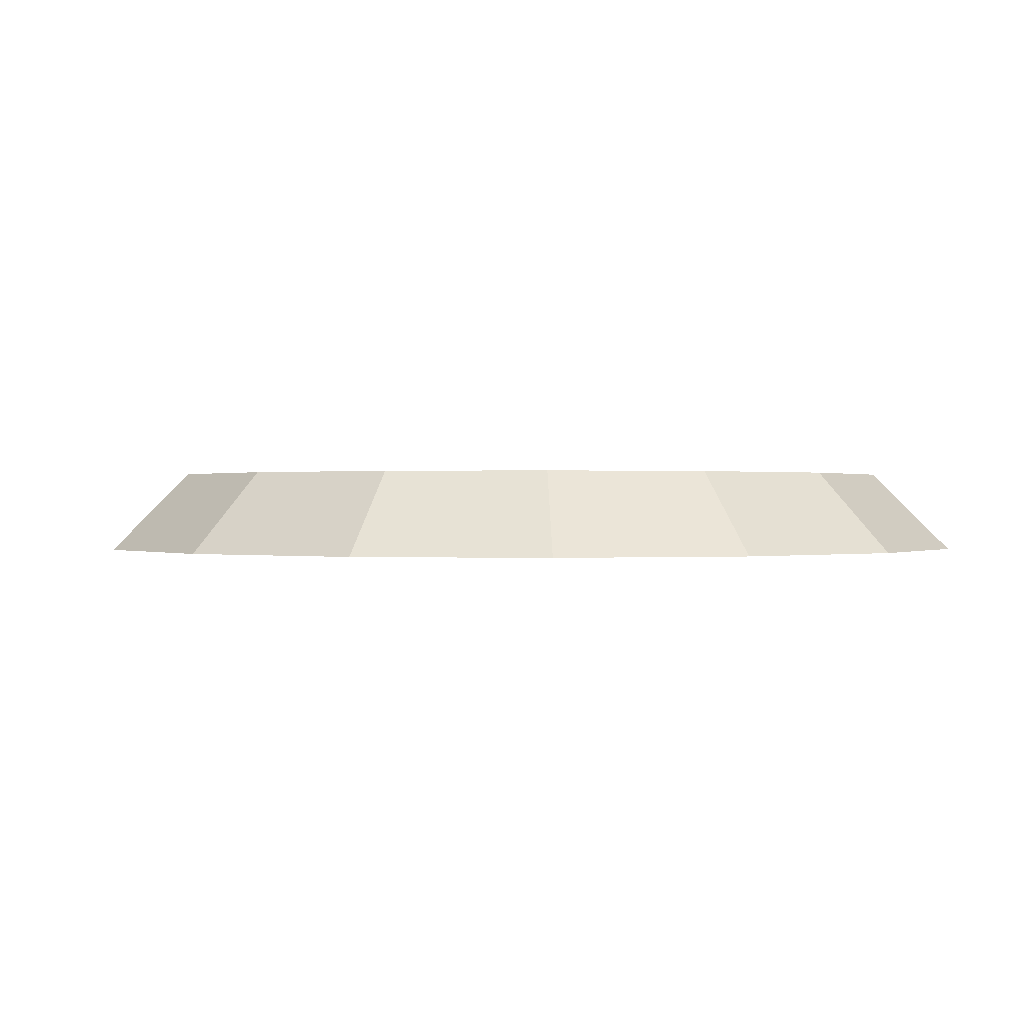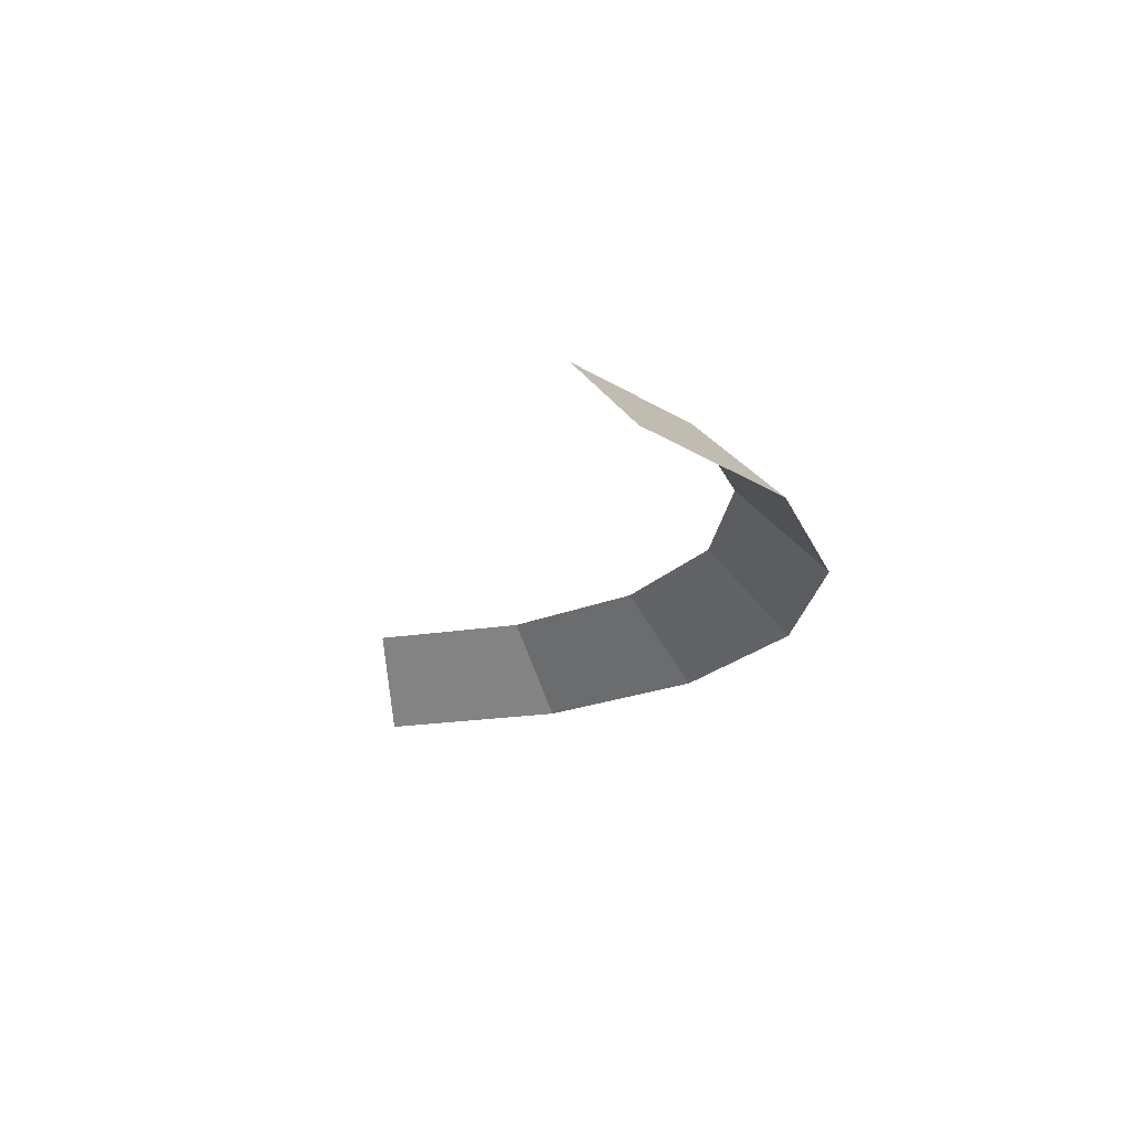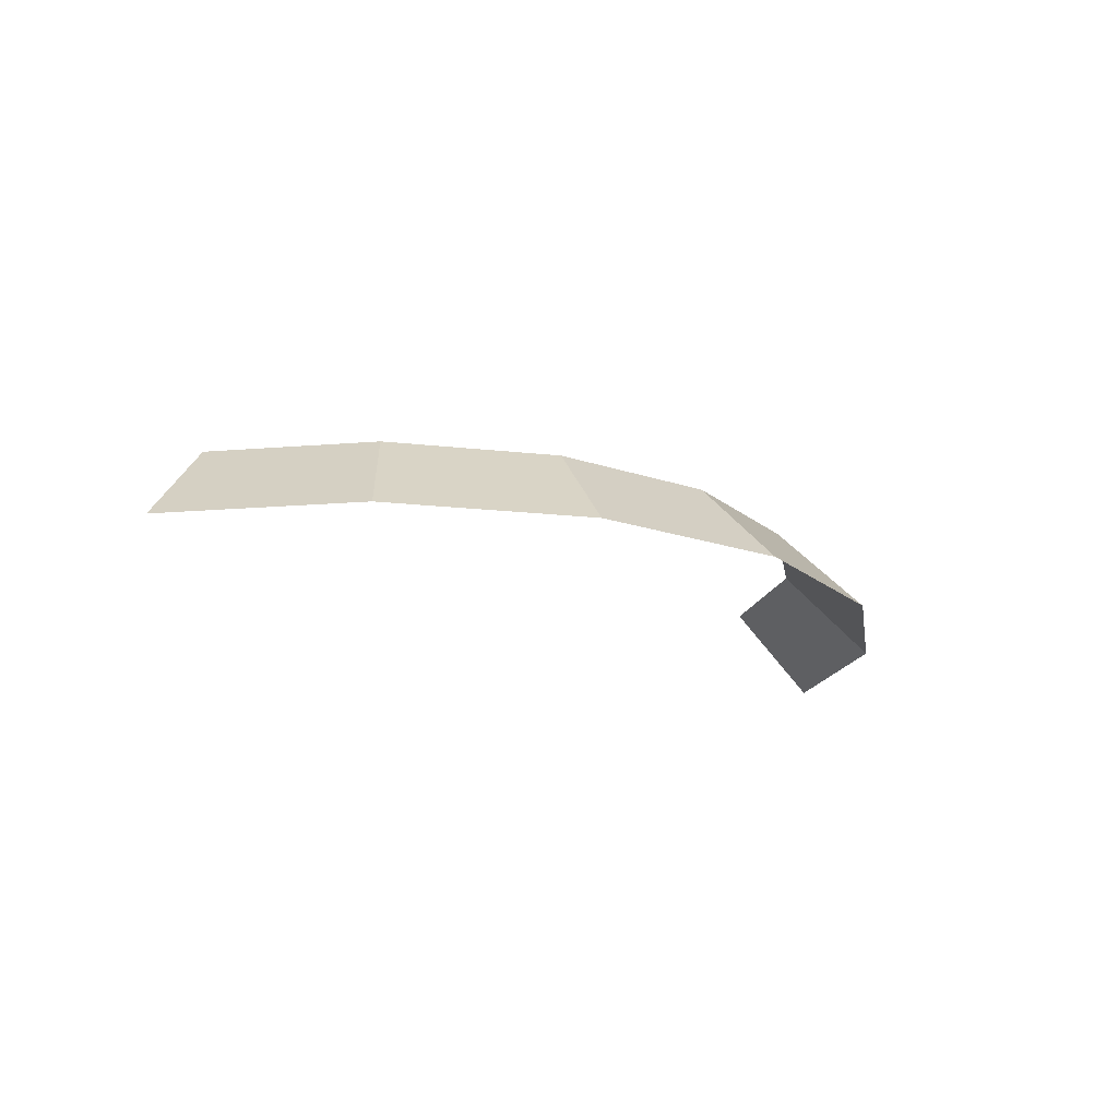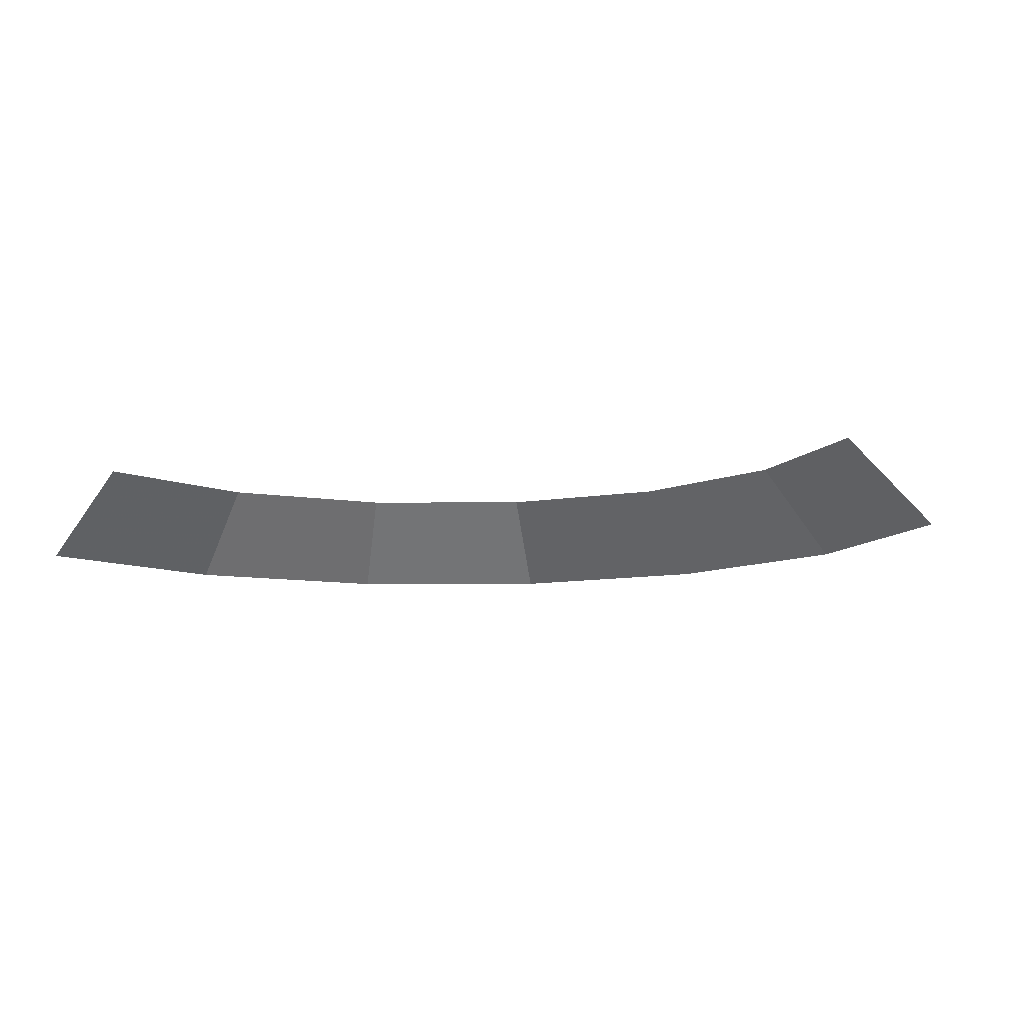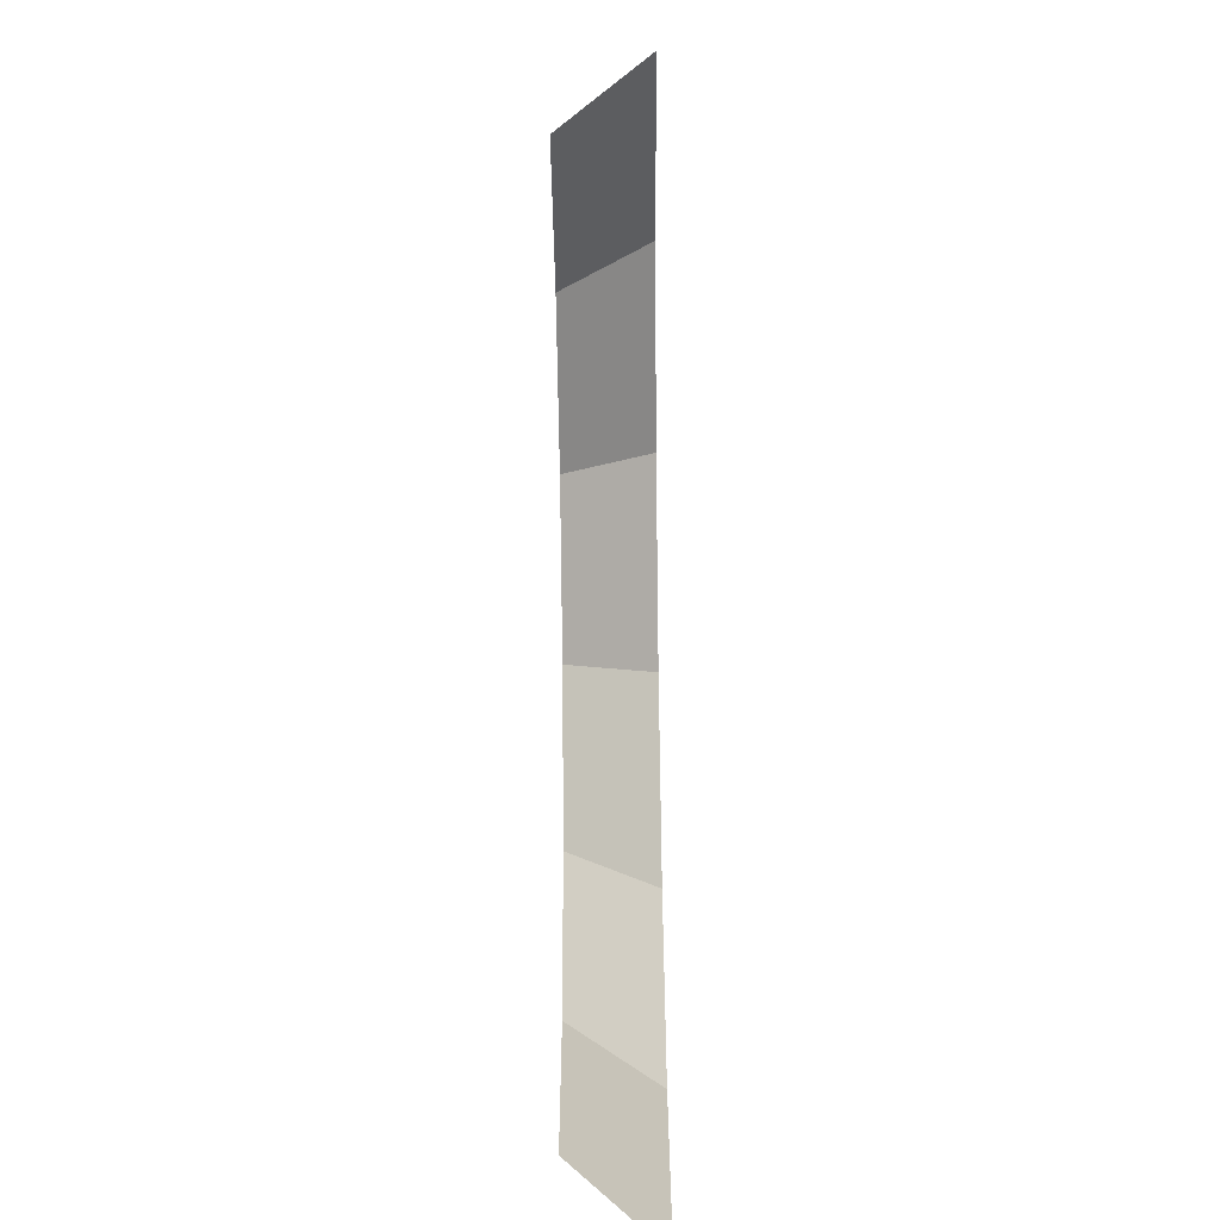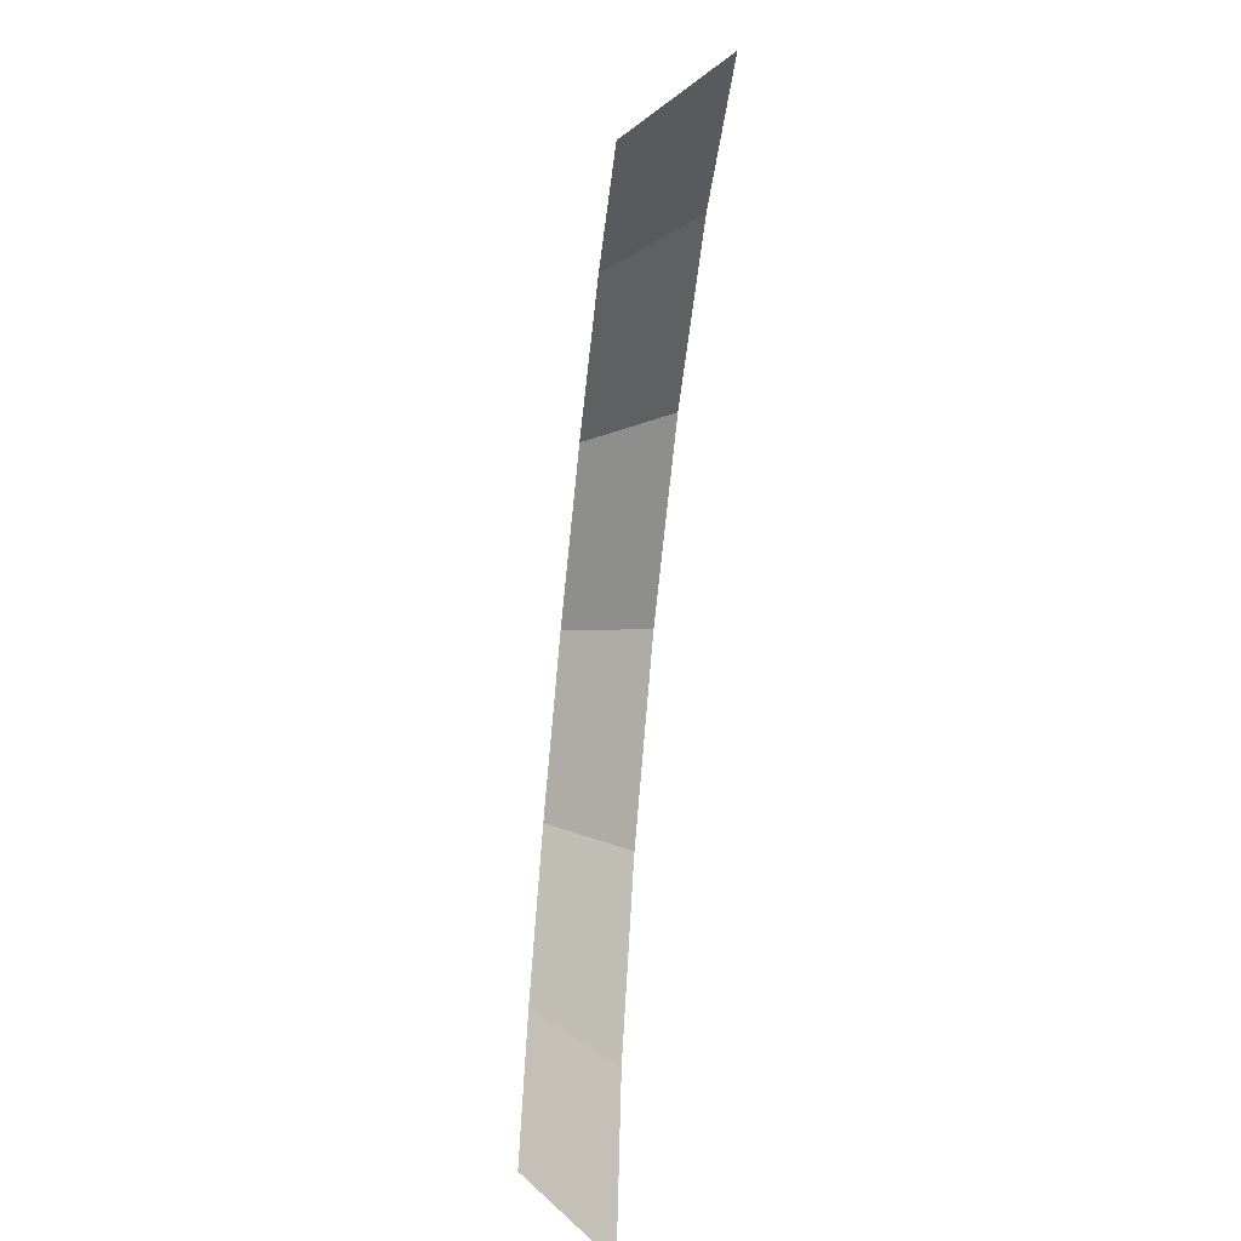
<metadata>
{"format":"obj","ext":"obj","renderer":"f3d","projection":"perspective","resolution":1024,"background":"white","views":[{"elev":0.3,"azim":20.1,"up":"+Y"},{"elev":-19.4,"azim":-83.6,"up":"+Y"},{"elev":-16.8,"azim":-24.3,"up":"+Y"},{"elev":-10.7,"azim":-145.6,"up":"+Y"},{"elev":-74.2,"azim":-89.3,"up":"+Z"},{"elev":-61.9,"azim":-96.0,"up":"+Z"}]}
</metadata>
<code>
v 0.25 0.05 0
v 0.231 0.05 0.09567
v 0.2772 0 0.1148
v 0.3 0 0
v 0.231 0.05 0.09567
v 0.1768 0.05 0.1768
v 0.2121 0 0.2121
v 0.2772 0 0.1148
v 0.1768 0.05 0.1768
v 0.09567 0.05 0.231
v 0.1148 0 0.2772
v 0.2121 0 0.2121
v 0.09567 0.05 0.231
v 0 0.05 0.25
v 0 0 0.3
v 0.1148 0 0.2772
v 0 0.05 0.25
v -0.09567 0.05 0.231
v -0.1148 0 0.2772
v 0 0 0.3
v -0.09567 0.05 0.231
v -0.1768 0.05 0.1768
v -0.2121 0 0.2121
v -0.1148 0 0.2772
g mesh1015
f 1 2 3
f 3 4 1
f 5 6 7
f 7 8 5
f 9 10 11
f 11 12 9
f 13 14 15
f 15 16 13
f 17 18 19
f 19 20 17
f 21 22 23
f 23 24 21

</code>
